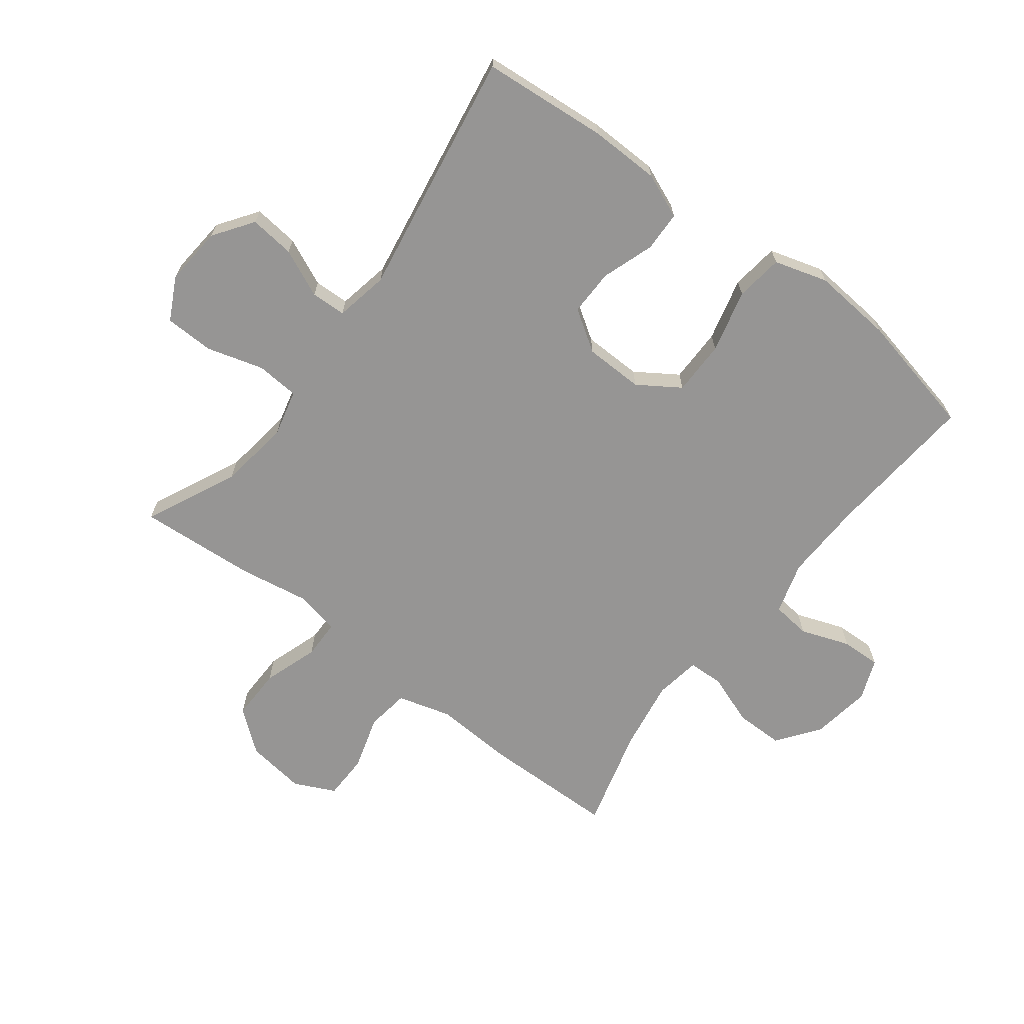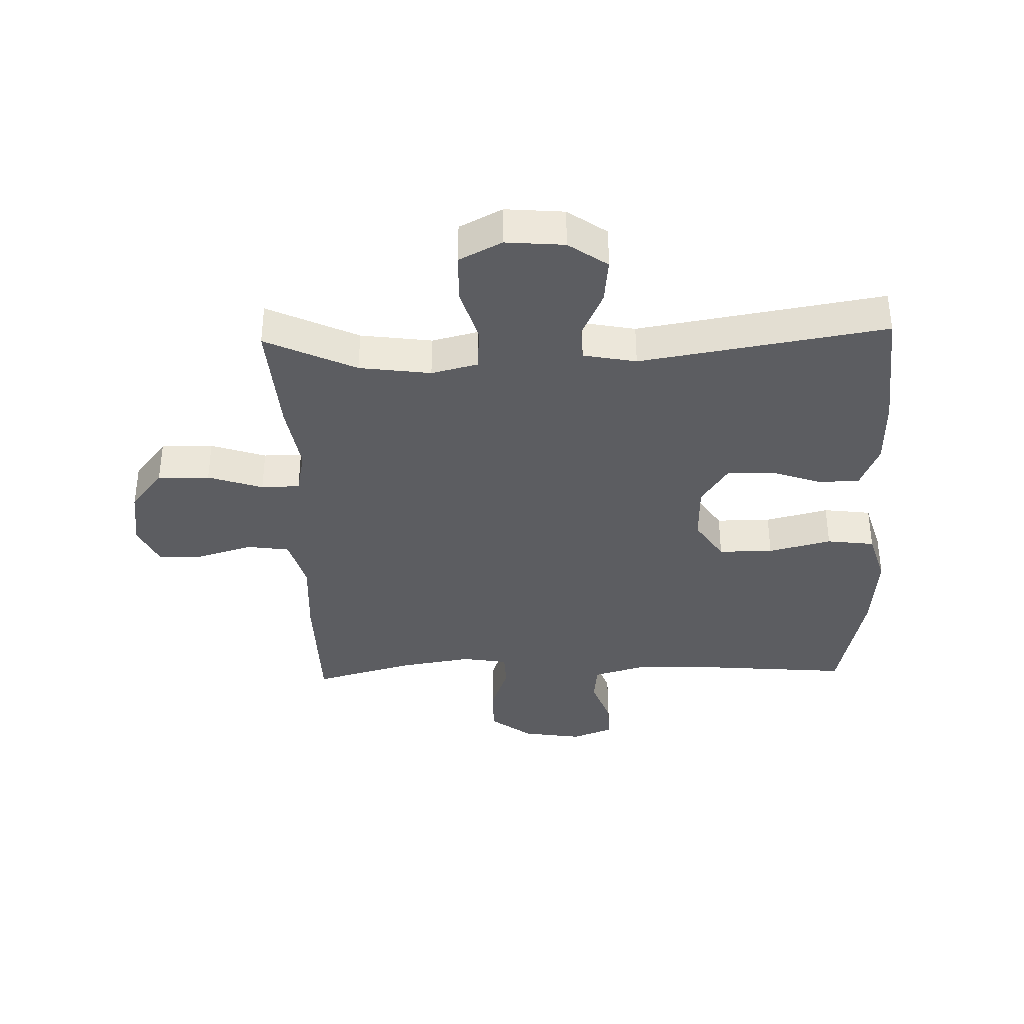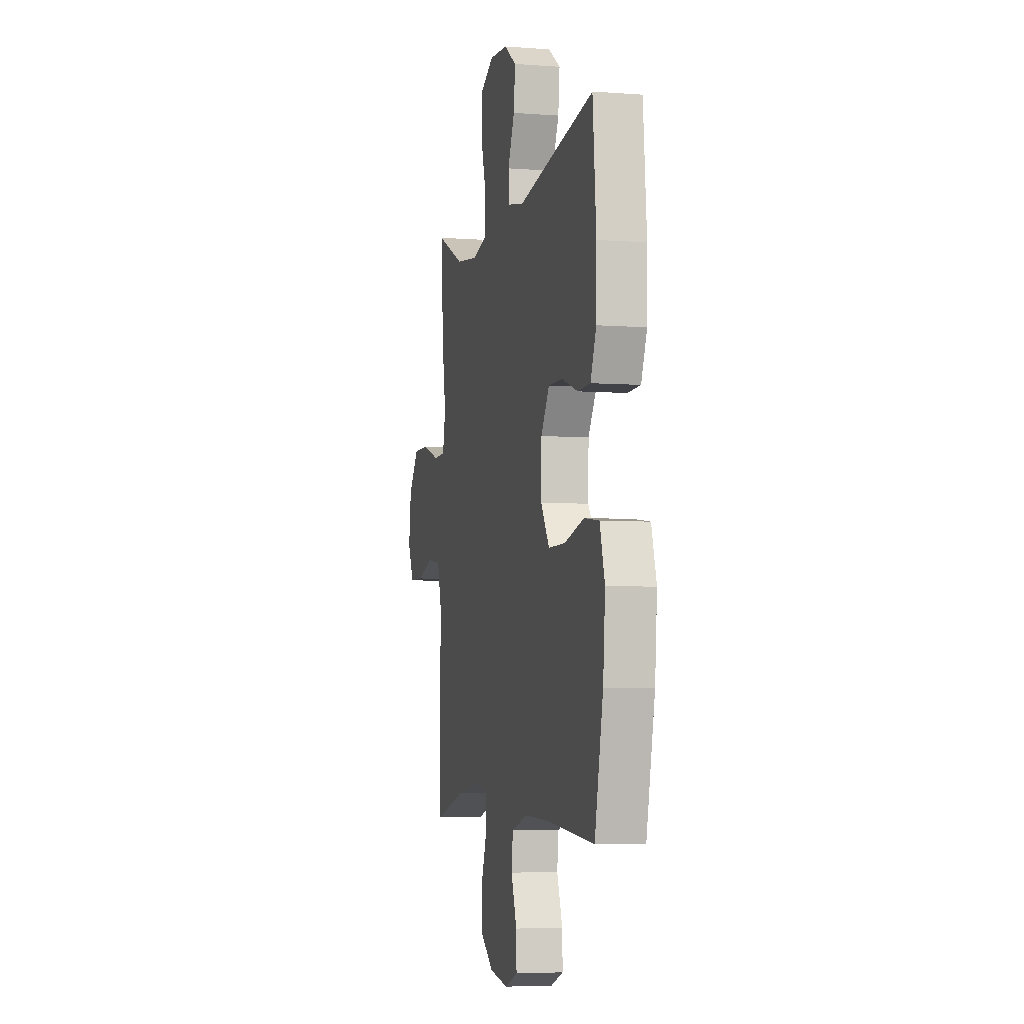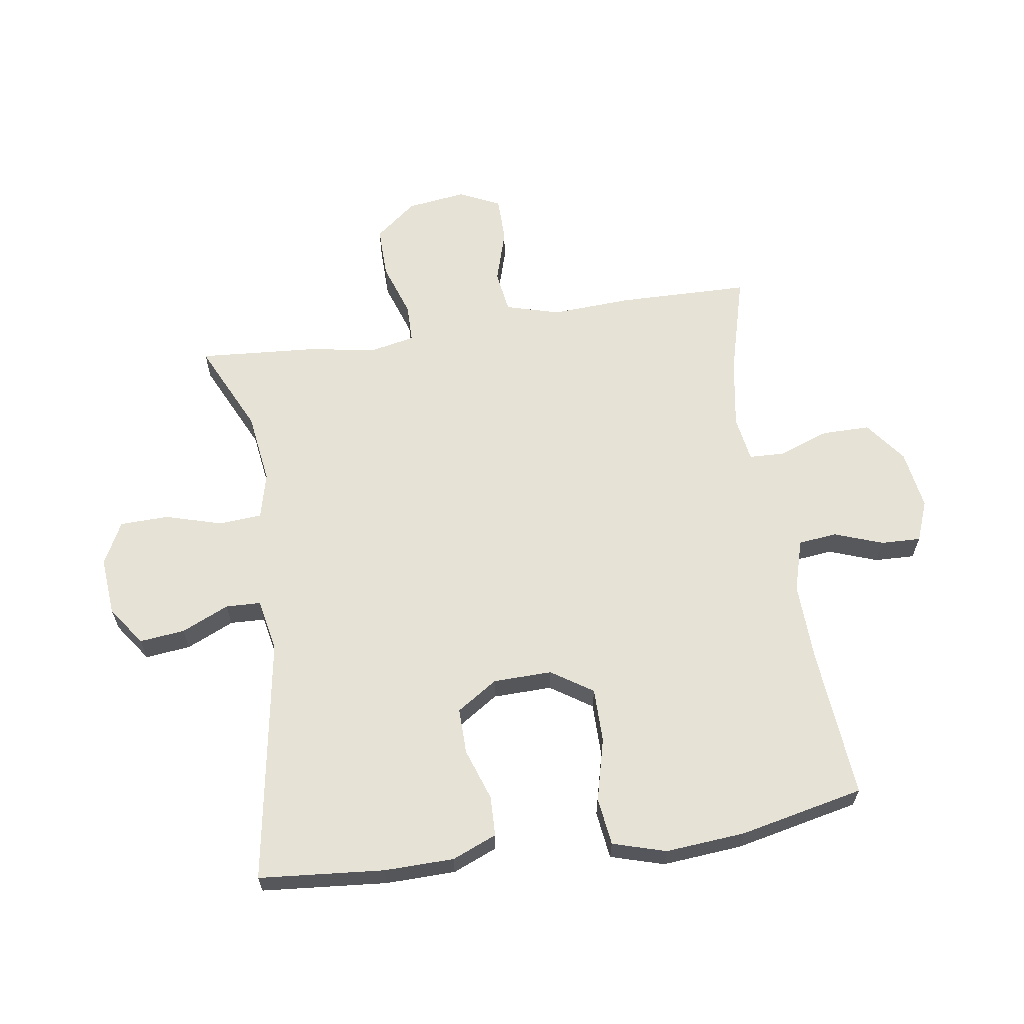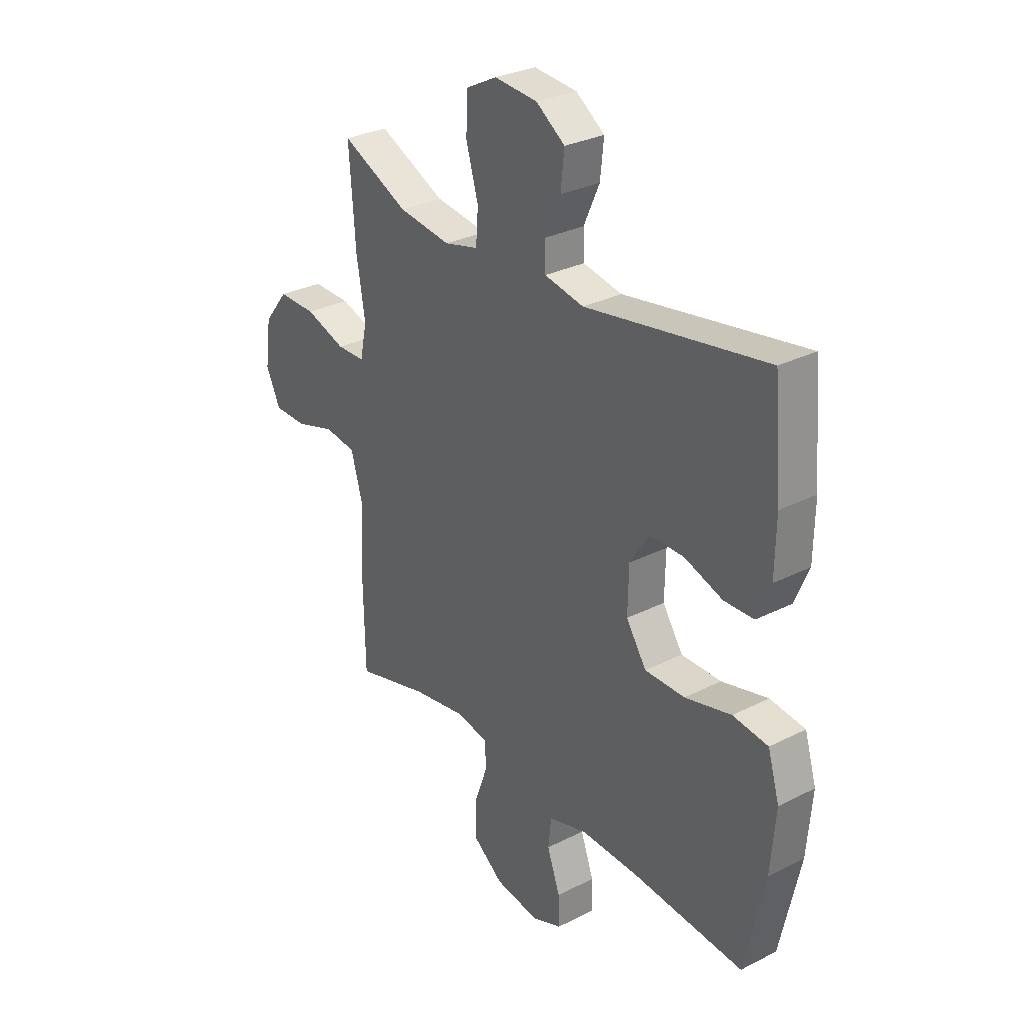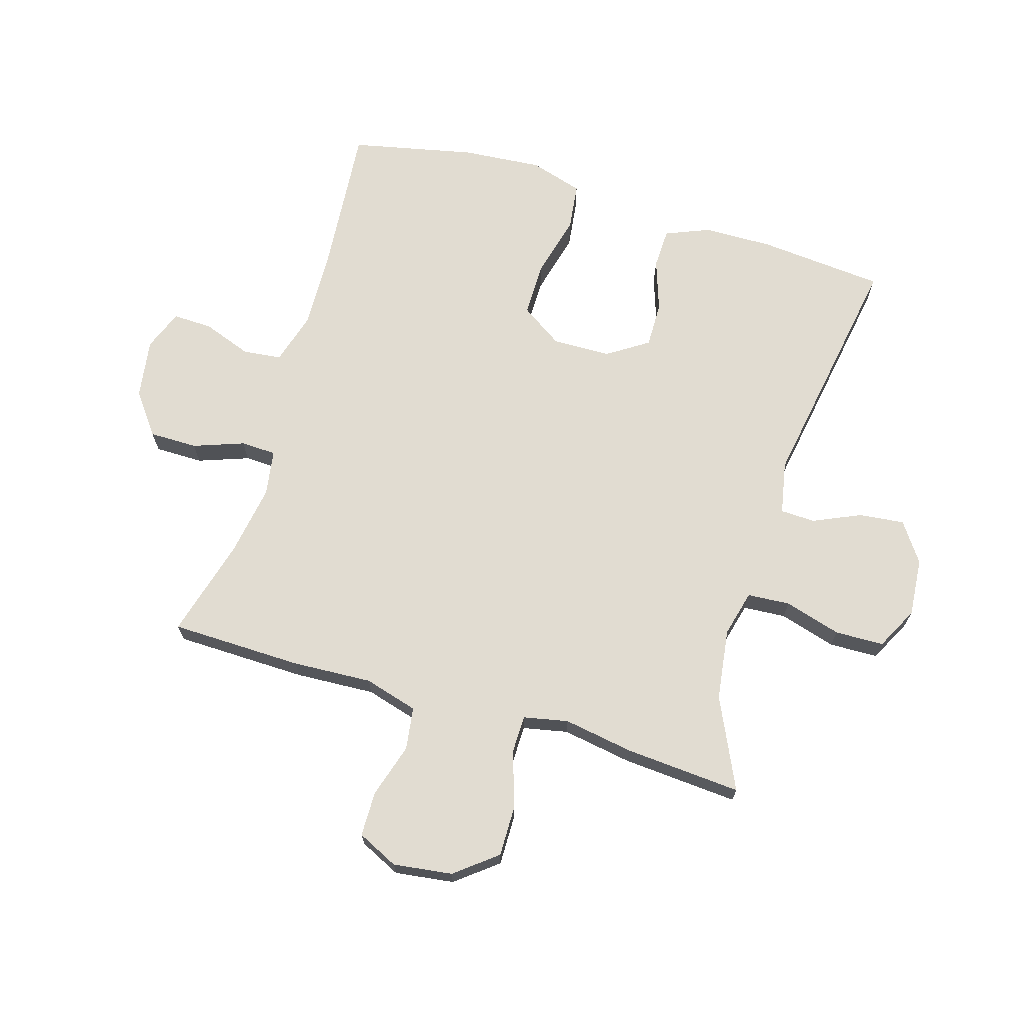
<metadata>
{"format":"obj","ext":"obj","renderer":"f3d","projection":"perspective","resolution":1024,"background":"white","views":[{"elev":-67.5,"azim":52.6,"up":"+Y"},{"elev":-36.9,"azim":1.7,"up":"+Y"},{"elev":-5.1,"azim":76.7,"up":"+Z"},{"elev":63.1,"azim":81.4,"up":"+Y"},{"elev":29.8,"azim":53.3,"up":"+Z"},{"elev":69.1,"azim":-73.2,"up":"+Y"}]}
</metadata>
<code>
v 0.5 0.07 0.5
v 0.518 0.07 0.295
v 0.516 0.07 0.181
v 0.486 0.07 0.108
v 0.42 0.07 0.106
v 0.335 0.07 0.135
v 0.26 0.07 0.136
v 0.216 0.07 0.069
v 0.214 0.07 -0.027
v 0.259 0.07 -0.095
v 0.348 0.07 -0.095
v 0.451 0.07 -0.069
v 0.529 0.07 -0.079
v 0.555 0.07 -0.166
v 0.544 0.07 -0.297
v 0.5 0.07 -0.5
v 0.252 0.07 -0.479
v 0.122 0.07 -0.475
v 0.037 0.07 -0.5
v 0.03 0.07 -0.563
v 0.059 0.07 -0.643
v 0.061 0.07 -0.708
v -0.006 0.07 -0.734
v -0.104 0.07 -0.719
v -0.172 0.07 -0.668
v -0.172 0.07 -0.589
v -0.142 0.07 -0.506
v -0.144 0.07 -0.448
v -0.219 0.07 -0.436
v -0.335 0.07 -0.455
v -0.5 0.07 -0.5
v -0.504 0.07 -0.284
v -0.497 0.07 -0.153
v -0.522 0.07 -0.065
v -0.592 0.07 -0.055
v -0.681 0.07 -0.082
v -0.755 0.07 -0.081
v -0.787 0.07 -0.014
v -0.774 0.07 0.083
v -0.72 0.07 0.151
v -0.635 0.07 0.15
v -0.545 0.07 0.12
v -0.482 0.07 0.121
v -0.467 0.07 0.194
v -0.486 0.07 0.308
v -0.5 0.07 0.5
v -0.351 0.07 0.43
v -0.234 0.07 0.414
v -0.158 0.07 0.433
v -0.153 0.07 0.503
v -0.18 0.07 0.596
v -0.178 0.07 0.676
v -0.108 0.07 0.712
v -0.012 0.07 0.704
v 0.052 0.07 0.659
v 0.044 0.07 0.585
v 0.009 0.07 0.507
v 0.011 0.07 0.45
v 0.098 0.07 0.433
v 0.5 0 0.5
v 0.518 0 0.295
v 0.516 0 0.181
v 0.486 0 0.108
v 0.42 0 0.106
v 0.335 0 0.135
v 0.26 0 0.136
v 0.216 0 0.069
v 0.214 0 -0.027
v 0.259 0 -0.095
v 0.348 0 -0.095
v 0.451 0 -0.069
v 0.529 0 -0.079
v 0.555 0 -0.166
v 0.544 0 -0.297
v 0.5 0 -0.5
v 0.252 0 -0.479
v 0.122 0 -0.475
v 0.037 0 -0.5
v 0.03 0 -0.563
v 0.059 0 -0.643
v 0.061 0 -0.708
v -0.006 0 -0.734
v -0.104 0 -0.719
v -0.172 0 -0.668
v -0.172 0 -0.589
v -0.142 0 -0.506
v -0.144 0 -0.448
v -0.219 0 -0.436
v -0.335 0 -0.455
v -0.5 0 -0.5
v -0.504 0 -0.284
v -0.497 0 -0.153
v -0.522 0 -0.065
v -0.592 0 -0.055
v -0.681 0 -0.082
v -0.755 0 -0.081
v -0.787 0 -0.014
v -0.774 0 0.083
v -0.72 0 0.151
v -0.635 0 0.15
v -0.545 0 0.12
v -0.482 0 0.121
v -0.467 0 0.194
v -0.486 0 0.308
v -0.5 0 0.5
v -0.351 0 0.43
v -0.234 0 0.414
v -0.158 0 0.433
v -0.153 0 0.503
v -0.18 0 0.596
v -0.178 0 0.676
v -0.108 0 0.712
v -0.012 0 0.704
v 0.052 0 0.659
v 0.044 0 0.585
v 0.009 0 0.507
v 0.011 0 0.45
v 0.098 0 0.433
f 55 56 57
f 54 55 57
f 53 54 57
f 52 53 57
f 51 52 57
f 50 51 57
f 49 50 57 58
f 48 49 58 59
f 44 45 46 47
f 43 44 47 48
f 40 41 42
f 39 40 42
f 38 39 42
f 37 38 42
f 36 37 42
f 35 36 42
f 34 35 42 43
f 43 48 59
f 34 43 59
f 33 34 59
f 33 59 1
f 32 33 1
f 31 32 1
f 30 31 1
f 25 26 27
f 24 25 27
f 23 24 27
f 22 23 27
f 21 22 27
f 20 21 27
f 19 20 27 28
f 18 19 28
f 17 18 28 29
f 16 17 29
f 15 16 29
f 14 15 29
f 13 14 29
f 12 13 29
f 11 12 29
f 4 5 6
f 3 4 6
f 2 3 6
f 1 2 6
f 1 6 7
f 30 1 7
f 10 11 29 30
f 9 10 30
f 8 9 30
f 7 8 30
f 116 115 114
f 116 114 113
f 116 113 112
f 116 112 111
f 116 111 110
f 116 110 109
f 117 116 109 108
f 118 117 108 107
f 106 105 104 103
f 107 106 103 102
f 101 100 99
f 101 99 98
f 101 98 97
f 101 97 96
f 101 96 95
f 101 95 94
f 102 101 94 93
f 118 107 102
f 118 102 93
f 118 93 92
f 60 118 92
f 60 92 91
f 60 91 90
f 60 90 89
f 86 85 84
f 86 84 83
f 86 83 82
f 86 82 81
f 86 81 80
f 86 80 79
f 87 86 79 78
f 87 78 77
f 88 87 77 76
f 88 76 75
f 88 75 74
f 88 74 73
f 88 73 72
f 88 72 71
f 88 71 70
f 65 64 63
f 65 63 62
f 65 62 61
f 65 61 60
f 66 65 60
f 66 60 89
f 89 88 70 69
f 89 69 68
f 89 68 67
f 89 67 66
f 1 60 61 2
f 2 61 62 3
f 3 62 63 4
f 4 63 64 5
f 5 64 65 6
f 6 65 66 7
f 7 66 67 8
f 8 67 68 9
f 9 68 69 10
f 10 69 70 11
f 11 70 71 12
f 12 71 72 13
f 13 72 73 14
f 14 73 74 15
f 15 74 75 16
f 16 75 76 17
f 17 76 77 18
f 18 77 78 19
f 19 78 79 20
f 20 79 80 21
f 21 80 81 22
f 22 81 82 23
f 23 82 83 24
f 24 83 84 25
f 25 84 85 26
f 26 85 86 27
f 27 86 87 28
f 28 87 88 29
f 29 88 89 30
f 30 89 90 31
f 31 90 91 32
f 32 91 92 33
f 33 92 93 34
f 34 93 94 35
f 35 94 95 36
f 36 95 96 37
f 37 96 97 38
f 38 97 98 39
f 39 98 99 40
f 40 99 100 41
f 41 100 101 42
f 42 101 102 43
f 43 102 103 44
f 44 103 104 45
f 45 104 105 46
f 46 105 106 47
f 47 106 107 48
f 48 107 108 49
f 49 108 109 50
f 50 109 110 51
f 51 110 111 52
f 52 111 112 53
f 53 112 113 54
f 54 113 114 55
f 55 114 115 56
f 56 115 116 57
f 57 116 117 58
f 58 117 118 59
f 59 118 60 1

</code>
